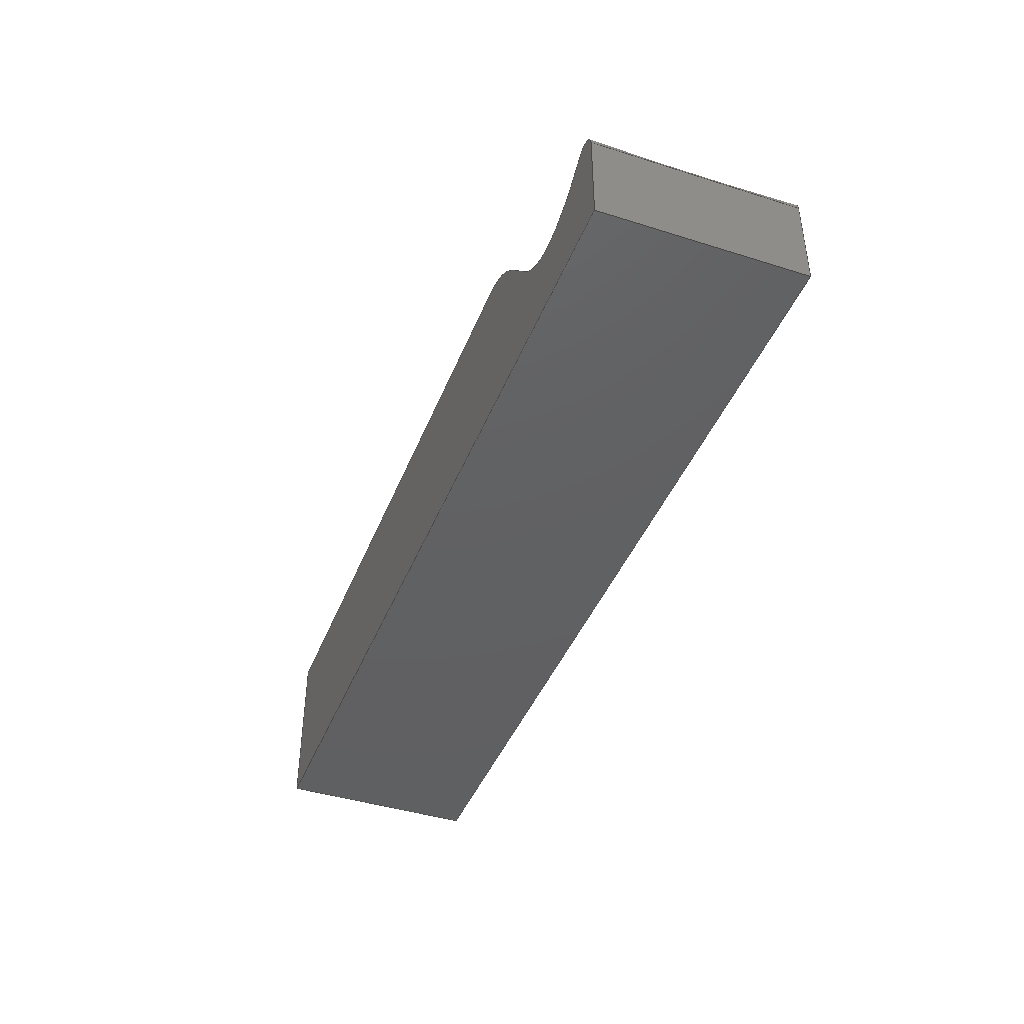
<metadata>
{"format":"step","ext":"step","renderer":"f3d","projection":"perspective","resolution":1024,"background":"white","views":[{"elev":-42.4,"azim":69.3,"up":"+Z"}]}
</metadata>
<code>
ISO-10303-21;
DATA;
#1=MECHANICAL_DESIGN_GEOMETRIC_PRESENTATION_REPRESENTATION('',(#4),#336);
#2=SHAPE_REPRESENTATION_RELATIONSHIP('SRR','None',#343,#3);
#3=ADVANCED_BREP_SHAPE_REPRESENTATION('',(#5),#335);
#4=STYLED_ITEM('',(#352),#5);
#5=MANIFOLD_SOLID_BREP('Body1',#134);
#6=(
BOUNDED_SURFACE()
B_SPLINE_SURFACE(5,1,((#271,#272),(#273,#274),(#275,#276),(#277,#278),(#279,
#280),(#281,#282),(#283,#284),(#285,#286),(#287,#288),(#289,#290),(#291,
#292),(#293,#294),(#295,#296),(#297,#298),(#299,#300)),.UNSPECIFIED.,.F.,
 .F.,.F.)
B_SPLINE_SURFACE_WITH_KNOTS((6,1,1,1,1,1,1,1,1,1,6),(2,2),(0,0.1,0.2,0.3,
0.4,0.5,0.6,0.7,0.8,0.9,1),(0,0.77),.UNSPECIFIED.)
GEOMETRIC_REPRESENTATION_ITEM()
RATIONAL_B_SPLINE_SURFACE(((1,1),(1,1),(1,1),(1,1),(1,1),(1,
1),(1,1),(1,1),(1,1),(1,1),(1,1),(1,1),(1,1),(1,1),(1,
1)))
REPRESENTATION_ITEM('')
SURFACE()
);
#7=LINE('',#265,#19);
#8=LINE('',#267,#20);
#9=LINE('',#269,#21);
#10=LINE('',#270,#22);
#11=LINE('',#317,#23);
#12=LINE('',#320,#24);
#13=LINE('',#321,#25);
#14=LINE('',#324,#26);
#15=LINE('',#325,#27);
#16=LINE('',#328,#28);
#17=LINE('',#329,#29);
#18=LINE('',#331,#30);
#19=VECTOR('',#158,10);
#20=VECTOR('',#159,10);
#21=VECTOR('',#160,10);
#22=VECTOR('',#161,10);
#23=VECTOR('',#162,10);
#24=VECTOR('',#165,10);
#25=VECTOR('',#166,10);
#26=VECTOR('',#169,10);
#27=VECTOR('',#170,10);
#28=VECTOR('',#173,10);
#29=VECTOR('',#174,10);
#30=VECTOR('',#177,10);
#31=(
BOUNDED_CURVE()
B_SPLINE_CURVE(5,(#249,#250,#251,#252,#253,#254,#255,#256,#257,#258,#259,
#260,#261,#262,#263),.UNSPECIFIED.,.F.,.F.)
B_SPLINE_CURVE_WITH_KNOTS((6,1,1,1,1,1,1,1,1,1,6),(-0.9075,-0.9,
-0.8,-0.7,-0.6,-0.5,-0.4,-0.3,-0.2,-0.1,0),.UNSPECIFIED.)
CURVE()
GEOMETRIC_REPRESENTATION_ITEM()
RATIONAL_B_SPLINE_CURVE((1,1,1,1,1,1,1,1,1,1,1,1,1,1,1))
REPRESENTATION_ITEM('')
);
#32=(
BOUNDED_CURVE()
B_SPLINE_CURVE(5,(#302,#303,#304,#305,#306,#307,#308,#309,#310,#311,#312,
#313,#314,#315,#316),.UNSPECIFIED.,.F.,.F.)
B_SPLINE_CURVE_WITH_KNOTS((6,1,1,1,1,1,1,1,1,1,6),(0,0.1,0.2,0.3,0.4,0.5,
0.6,0.7,0.8,0.9,0.9075),.UNSPECIFIED.)
CURVE()
GEOMETRIC_REPRESENTATION_ITEM()
RATIONAL_B_SPLINE_CURVE((1,1,1,1,1,1,1,1,1,1,1,1,1,1,1))
REPRESENTATION_ITEM('')
);
#33=PLANE('',#148);
#34=PLANE('',#149);
#35=PLANE('',#150);
#36=PLANE('',#151);
#37=PLANE('',#152);
#38=PLANE('',#153);
#39=FACE_OUTER_BOUND('',#47,.T.);
#40=FACE_OUTER_BOUND('',#48,.T.);
#41=FACE_OUTER_BOUND('',#49,.T.);
#42=FACE_OUTER_BOUND('',#50,.T.);
#43=FACE_OUTER_BOUND('',#51,.T.);
#44=FACE_OUTER_BOUND('',#52,.T.);
#45=FACE_OUTER_BOUND('',#53,.T.);
#46=FACE_OUTER_BOUND('',#54,.T.);
#47=EDGE_LOOP('',(#89,#90,#91,#92));
#48=EDGE_LOOP('',(#93,#94,#95,#96,#97,#98));
#49=EDGE_LOOP('',(#99,#100,#101,#102));
#50=EDGE_LOOP('',(#103,#104,#105,#106));
#51=EDGE_LOOP('',(#107,#108,#109,#110));
#52=EDGE_LOOP('',(#111,#112,#113,#114,#115,#116));
#53=EDGE_LOOP('',(#117,#118,#119,#120));
#54=EDGE_LOOP('',(#121,#122,#123,#124));
#55=B_SPLINE_CURVE_WITH_KNOTS('',3,(#211,#212,#213,#214,#215,#216,#217,
#218,#219,#220,#221,#222,#223),.UNSPECIFIED.,.F.,.F.,(4,3,3,3,4),(0,0.03276,
0.06553,0.09829,0.1147),.UNSPECIFIED.);
#56=B_SPLINE_CURVE_WITH_KNOTS('',3,(#225,#226,#227,#228),.UNSPECIFIED.,
 .F.,.F.,(4,4),(-0.7,-9.437e-16),.UNSPECIFIED.);
#57=B_SPLINE_CURVE_WITH_KNOTS('',3,(#230,#231,#232,#233,#234,#235,#236,
#237,#238,#239,#240,#241,#242),.UNSPECIFIED.,.F.,.F.,(4,3,3,3,4),(0,0.01638,
0.04914,0.08191,0.1147),.UNSPECIFIED.);
#58=B_SPLINE_CURVE_WITH_KNOTS('',3,(#243,#244,#245,#246),.UNSPECIFIED.,
 .F.,.F.,(4,4),(9.437e-16,0.7),.UNSPECIFIED.);
#59=VERTEX_POINT('',#209);
#60=VERTEX_POINT('',#210);
#61=VERTEX_POINT('',#224);
#62=VERTEX_POINT('',#229);
#63=VERTEX_POINT('',#248);
#64=VERTEX_POINT('',#264);
#65=VERTEX_POINT('',#266);
#66=VERTEX_POINT('',#268);
#67=VERTEX_POINT('',#301);
#68=VERTEX_POINT('',#319);
#69=VERTEX_POINT('',#323);
#70=VERTEX_POINT('',#327);
#71=EDGE_CURVE('',#59,#60,#55,.T.);
#72=EDGE_CURVE('',#60,#61,#56,.T.);
#73=EDGE_CURVE('',#61,#62,#57,.T.);
#74=EDGE_CURVE('',#62,#59,#58,.T.);
#75=EDGE_CURVE('',#59,#63,#31,.T.);
#76=EDGE_CURVE('',#64,#63,#7,.T.);
#77=EDGE_CURVE('',#65,#64,#8,.T.);
#78=EDGE_CURVE('',#65,#66,#9,.T.);
#79=EDGE_CURVE('',#66,#60,#10,.T.);
#80=EDGE_CURVE('',#67,#62,#32,.T.);
#81=EDGE_CURVE('',#67,#63,#11,.T.);
#82=EDGE_CURVE('',#67,#68,#12,.T.);
#83=EDGE_CURVE('',#68,#64,#13,.T.);
#84=EDGE_CURVE('',#69,#65,#14,.T.);
#85=EDGE_CURVE('',#69,#68,#15,.T.);
#86=EDGE_CURVE('',#70,#61,#16,.T.);
#87=EDGE_CURVE('',#70,#69,#17,.T.);
#88=EDGE_CURVE('',#66,#70,#18,.T.);
#89=ORIENTED_EDGE('',*,*,#71,.T.);
#90=ORIENTED_EDGE('',*,*,#72,.T.);
#91=ORIENTED_EDGE('',*,*,#73,.T.);
#92=ORIENTED_EDGE('',*,*,#74,.T.);
#93=ORIENTED_EDGE('',*,*,#71,.F.);
#94=ORIENTED_EDGE('',*,*,#75,.T.);
#95=ORIENTED_EDGE('',*,*,#76,.F.);
#96=ORIENTED_EDGE('',*,*,#77,.F.);
#97=ORIENTED_EDGE('',*,*,#78,.T.);
#98=ORIENTED_EDGE('',*,*,#79,.T.);
#99=ORIENTED_EDGE('',*,*,#74,.F.);
#100=ORIENTED_EDGE('',*,*,#80,.F.);
#101=ORIENTED_EDGE('',*,*,#81,.T.);
#102=ORIENTED_EDGE('',*,*,#75,.F.);
#103=ORIENTED_EDGE('',*,*,#81,.F.);
#104=ORIENTED_EDGE('',*,*,#82,.T.);
#105=ORIENTED_EDGE('',*,*,#83,.T.);
#106=ORIENTED_EDGE('',*,*,#76,.T.);
#107=ORIENTED_EDGE('',*,*,#84,.T.);
#108=ORIENTED_EDGE('',*,*,#77,.T.);
#109=ORIENTED_EDGE('',*,*,#83,.F.);
#110=ORIENTED_EDGE('',*,*,#85,.F.);
#111=ORIENTED_EDGE('',*,*,#73,.F.);
#112=ORIENTED_EDGE('',*,*,#86,.F.);
#113=ORIENTED_EDGE('',*,*,#87,.T.);
#114=ORIENTED_EDGE('',*,*,#85,.T.);
#115=ORIENTED_EDGE('',*,*,#82,.F.);
#116=ORIENTED_EDGE('',*,*,#80,.T.);
#117=ORIENTED_EDGE('',*,*,#72,.F.);
#118=ORIENTED_EDGE('',*,*,#79,.F.);
#119=ORIENTED_EDGE('',*,*,#88,.T.);
#120=ORIENTED_EDGE('',*,*,#86,.T.);
#121=ORIENTED_EDGE('',*,*,#88,.F.);
#122=ORIENTED_EDGE('',*,*,#78,.F.);
#123=ORIENTED_EDGE('',*,*,#84,.F.);
#124=ORIENTED_EDGE('',*,*,#87,.F.);
#125=B_SPLINE_SURFACE_WITH_KNOTS('',3,3,((#181,#182,#183,#184),(#185,#186,
#187,#188),(#189,#190,#191,#192),(#193,#194,#195,#196),(#197,#198,#199,
#200),(#201,#202,#203,#204),(#205,#206,#207,#208)),.UNSPECIFIED.,.F.,.F.,
 .F.,(4,1,1,1,4),(4,4),(0,0.2857,0.5714,0.8571,
1),(9.437e-16,0.7),.UNSPECIFIED.);
#126=ADVANCED_FACE('',(#39),#125,.F.);
#127=ADVANCED_FACE('',(#40),#33,.T.);
#128=ADVANCED_FACE('',(#41),#6,.F.);
#129=ADVANCED_FACE('',(#42),#34,.T.);
#130=ADVANCED_FACE('',(#43),#35,.T.);
#131=ADVANCED_FACE('',(#44),#36,.T.);
#132=ADVANCED_FACE('',(#45),#37,.T.);
#133=ADVANCED_FACE('',(#46),#38,.F.);
#134=CLOSED_SHELL('',(#126,#127,#128,#129,#130,#131,#132,#133));
#135=DERIVED_UNIT_ELEMENT(#137,1);
#136=DERIVED_UNIT_ELEMENT(#338,-3);
#137=(
MASS_UNIT()
NAMED_UNIT(*)
SI_UNIT(.KILO.,.GRAM.)
);
#138=DERIVED_UNIT((#135,#136));
#139=MEASURE_REPRESENTATION_ITEM('density measure',
POSITIVE_RATIO_MEASURE(7850),#138);
#140=PROPERTY_DEFINITION_REPRESENTATION(#145,#142);
#141=PROPERTY_DEFINITION_REPRESENTATION(#146,#143);
#142=REPRESENTATION('material name',(#144),#335);
#143=REPRESENTATION('density',(#139),#335);
#144=DESCRIPTIVE_REPRESENTATION_ITEM('Steel','Steel');
#145=PROPERTY_DEFINITION('material property','material name',#345);
#146=PROPERTY_DEFINITION('material property','density of part',#345);
#147=AXIS2_PLACEMENT_3D('',#180,#154,#155);
#148=AXIS2_PLACEMENT_3D('',#247,#156,#157);
#149=AXIS2_PLACEMENT_3D('',#318,#163,#164);
#150=AXIS2_PLACEMENT_3D('',#322,#167,#168);
#151=AXIS2_PLACEMENT_3D('',#326,#171,#172);
#152=AXIS2_PLACEMENT_3D('',#330,#175,#176);
#153=AXIS2_PLACEMENT_3D('',#332,#178,#179);
#154=DIRECTION('axis',(0,0,1));
#155=DIRECTION('refdir',(1,0,0));
#156=DIRECTION('center_axis',(0,-1,0));
#157=DIRECTION('ref_axis',(1,0,0));
#158=DIRECTION('',(1,0,0));
#159=DIRECTION('',(0,0,1));
#160=DIRECTION('',(1,0,0));
#161=DIRECTION('',(0,0,1));
#162=DIRECTION('',(0,-1,0));
#163=DIRECTION('center_axis',(0,0,1));
#164=DIRECTION('ref_axis',(1,0,0));
#165=DIRECTION('',(-1,0,0));
#166=DIRECTION('',(0,-1,0));
#167=DIRECTION('center_axis',(-1,0,0));
#168=DIRECTION('ref_axis',(0,-1,0));
#169=DIRECTION('',(0,-1,0));
#170=DIRECTION('',(0,0,1));
#171=DIRECTION('center_axis',(0,1,0));
#172=DIRECTION('ref_axis',(-1,0,0));
#173=DIRECTION('',(0,0,1));
#174=DIRECTION('',(-1,0,0));
#175=DIRECTION('center_axis',(1,0,0));
#176=DIRECTION('ref_axis',(0,1,0));
#177=DIRECTION('',(0,1,0));
#178=DIRECTION('center_axis',(0,0,1));
#179=DIRECTION('ref_axis',(1,0,0));
#180=CARTESIAN_POINT('',(0,0,0));
#181=CARTESIAN_POINT('Ctrl Pts',(15.17,3.5,3.647));
#182=CARTESIAN_POINT('Ctrl Pts',(15.17,1.167,3.647));
#183=CARTESIAN_POINT('Ctrl Pts',(15.17,-1.167,3.647));
#184=CARTESIAN_POINT('Ctrl Pts',(15.17,-3.5,3.647));
#185=CARTESIAN_POINT('Ctrl Pts',(15.25,3.5,3.719));
#186=CARTESIAN_POINT('Ctrl Pts',(15.25,1.167,3.719));
#187=CARTESIAN_POINT('Ctrl Pts',(15.25,-1.167,3.719));
#188=CARTESIAN_POINT('Ctrl Pts',(15.25,-3.5,3.719));
#189=CARTESIAN_POINT('Ctrl Pts',(15.47,3.5,3.806));
#190=CARTESIAN_POINT('Ctrl Pts',(15.47,1.167,3.806));
#191=CARTESIAN_POINT('Ctrl Pts',(15.47,-1.167,3.806));
#192=CARTESIAN_POINT('Ctrl Pts',(15.47,-3.5,3.806));
#193=CARTESIAN_POINT('Ctrl Pts',(15.8,3.5,3.716));
#194=CARTESIAN_POINT('Ctrl Pts',(15.8,1.167,3.716));
#195=CARTESIAN_POINT('Ctrl Pts',(15.8,-1.167,3.716));
#196=CARTESIAN_POINT('Ctrl Pts',(15.8,-3.5,3.716));
#197=CARTESIAN_POINT('Ctrl Pts',(15.97,3.5,3.488));
#198=CARTESIAN_POINT('Ctrl Pts',(15.97,1.167,3.488));
#199=CARTESIAN_POINT('Ctrl Pts',(15.97,-1.167,3.488));
#200=CARTESIAN_POINT('Ctrl Pts',(15.97,-3.5,3.488));
#201=CARTESIAN_POINT('Ctrl Pts',(16,3.5,3.324));
#202=CARTESIAN_POINT('Ctrl Pts',(16,1.167,3.324));
#203=CARTESIAN_POINT('Ctrl Pts',(16,-1.167,3.324));
#204=CARTESIAN_POINT('Ctrl Pts',(16,-3.5,3.324));
#205=CARTESIAN_POINT('Ctrl Pts',(16,3.5,3.27));
#206=CARTESIAN_POINT('Ctrl Pts',(16,1.167,3.27));
#207=CARTESIAN_POINT('Ctrl Pts',(16,-1.167,3.27));
#208=CARTESIAN_POINT('Ctrl Pts',(16,-3.5,3.27));
#209=CARTESIAN_POINT('',(15.17,-3.5,3.647));
#210=CARTESIAN_POINT('',(16,-3.5,3.27));
#211=CARTESIAN_POINT('Ctrl Pts',(15.17,-3.5,3.647));
#212=CARTESIAN_POINT('Ctrl Pts',(15.25,-3.5,3.719));
#213=CARTESIAN_POINT('Ctrl Pts',(15.36,-3.5,3.762));
#214=CARTESIAN_POINT('Ctrl Pts',(15.47,-3.5,3.769));
#215=CARTESIAN_POINT('Ctrl Pts',(15.58,-3.5,3.776));
#216=CARTESIAN_POINT('Ctrl Pts',(15.69,-3.5,3.746));
#217=CARTESIAN_POINT('Ctrl Pts',(15.78,-3.5,3.685));
#218=CARTESIAN_POINT('Ctrl Pts',(15.87,-3.5,3.625));
#219=CARTESIAN_POINT('Ctrl Pts',(15.94,-3.5,3.534));
#220=CARTESIAN_POINT('Ctrl Pts',(15.97,-3.5,3.431));
#221=CARTESIAN_POINT('Ctrl Pts',(15.99,-3.5,3.379));
#222=CARTESIAN_POINT('Ctrl Pts',(16,-3.5,3.324));
#223=CARTESIAN_POINT('Ctrl Pts',(16,-3.5,3.27));
#224=CARTESIAN_POINT('',(16,3.5,3.27));
#225=CARTESIAN_POINT('Ctrl Pts',(16,-3.5,3.27));
#226=CARTESIAN_POINT('Ctrl Pts',(16,-1.167,3.27));
#227=CARTESIAN_POINT('Ctrl Pts',(16,1.167,3.27));
#228=CARTESIAN_POINT('Ctrl Pts',(16,3.5,3.27));
#229=CARTESIAN_POINT('',(15.17,3.5,3.647));
#230=CARTESIAN_POINT('Ctrl Pts',(16,3.5,3.27));
#231=CARTESIAN_POINT('Ctrl Pts',(16,3.5,3.324));
#232=CARTESIAN_POINT('Ctrl Pts',(15.99,3.5,3.379));
#233=CARTESIAN_POINT('Ctrl Pts',(15.97,3.5,3.431));
#234=CARTESIAN_POINT('Ctrl Pts',(15.94,3.5,3.534));
#235=CARTESIAN_POINT('Ctrl Pts',(15.87,3.5,3.625));
#236=CARTESIAN_POINT('Ctrl Pts',(15.78,3.5,3.685));
#237=CARTESIAN_POINT('Ctrl Pts',(15.69,3.5,3.746));
#238=CARTESIAN_POINT('Ctrl Pts',(15.58,3.5,3.776));
#239=CARTESIAN_POINT('Ctrl Pts',(15.47,3.5,3.769));
#240=CARTESIAN_POINT('Ctrl Pts',(15.36,3.5,3.762));
#241=CARTESIAN_POINT('Ctrl Pts',(15.25,3.5,3.719));
#242=CARTESIAN_POINT('Ctrl Pts',(15.17,3.5,3.647));
#243=CARTESIAN_POINT('Ctrl Pts',(15.17,3.5,3.647));
#244=CARTESIAN_POINT('Ctrl Pts',(15.17,1.167,3.647));
#245=CARTESIAN_POINT('Ctrl Pts',(15.17,-1.167,3.647));
#246=CARTESIAN_POINT('Ctrl Pts',(15.17,-3.5,3.647));
#247=CARTESIAN_POINT('Origin',(-16,-3.5,0));
#248=CARTESIAN_POINT('',(7.132,-3.5,6));
#249=CARTESIAN_POINT('Ctrl Pts',(15.17,-3.5,3.647));
#250=CARTESIAN_POINT('Ctrl Pts',(15.16,-3.5,3.635));
#251=CARTESIAN_POINT('Ctrl Pts',(14.95,-3.5,3.458));
#252=CARTESIAN_POINT('Ctrl Pts',(14.54,-3.5,3.143));
#253=CARTESIAN_POINT('Ctrl Pts',(13.91,-3.5,2.76));
#254=CARTESIAN_POINT('Ctrl Pts',(13.04,-3.5,2.441));
#255=CARTESIAN_POINT('Ctrl Pts',(12.03,-3.5,2.408));
#256=CARTESIAN_POINT('Ctrl Pts',(11.14,-3.5,2.761));
#257=CARTESIAN_POINT('Ctrl Pts',(10.39,-3.5,3.459));
#258=CARTESIAN_POINT('Ctrl Pts',(9.725,-3.5,4.351));
#259=CARTESIAN_POINT('Ctrl Pts',(9.047,-3.5,5.23));
#260=CARTESIAN_POINT('Ctrl Pts',(8.4,-3.5,5.748));
#261=CARTESIAN_POINT('Ctrl Pts',(7.811,-3.5,5.954));
#262=CARTESIAN_POINT('Ctrl Pts',(7.367,-3.5,6));
#263=CARTESIAN_POINT('Ctrl Pts',(7.132,-3.5,6));
#264=CARTESIAN_POINT('',(-16,-3.5,6));
#265=CARTESIAN_POINT('',(-16,-3.5,6));
#266=CARTESIAN_POINT('',(-16,-3.5,0));
#267=CARTESIAN_POINT('',(-16,-3.5,0));
#268=CARTESIAN_POINT('',(16,-3.5,0));
#269=CARTESIAN_POINT('',(-16,-3.5,0));
#270=CARTESIAN_POINT('',(16,-3.5,0));
#271=CARTESIAN_POINT('Ctrl Pts',(7.132,3.5,6));
#272=CARTESIAN_POINT('Ctrl Pts',(7.132,-4.2,6));
#273=CARTESIAN_POINT('Ctrl Pts',(7.367,3.5,6));
#274=CARTESIAN_POINT('Ctrl Pts',(7.367,-4.2,6));
#275=CARTESIAN_POINT('Ctrl Pts',(7.811,3.5,5.954));
#276=CARTESIAN_POINT('Ctrl Pts',(7.811,-4.2,5.954));
#277=CARTESIAN_POINT('Ctrl Pts',(8.4,3.5,5.748));
#278=CARTESIAN_POINT('Ctrl Pts',(8.4,-4.2,5.748));
#279=CARTESIAN_POINT('Ctrl Pts',(9.047,3.5,5.23));
#280=CARTESIAN_POINT('Ctrl Pts',(9.047,-4.2,5.23));
#281=CARTESIAN_POINT('Ctrl Pts',(9.725,3.5,4.351));
#282=CARTESIAN_POINT('Ctrl Pts',(9.725,-4.2,4.351));
#283=CARTESIAN_POINT('Ctrl Pts',(10.39,3.5,3.459));
#284=CARTESIAN_POINT('Ctrl Pts',(10.39,-4.2,3.459));
#285=CARTESIAN_POINT('Ctrl Pts',(11.14,3.5,2.761));
#286=CARTESIAN_POINT('Ctrl Pts',(11.14,-4.2,2.761));
#287=CARTESIAN_POINT('Ctrl Pts',(12.03,3.5,2.408));
#288=CARTESIAN_POINT('Ctrl Pts',(12.03,-4.2,2.408));
#289=CARTESIAN_POINT('Ctrl Pts',(13.04,3.5,2.441));
#290=CARTESIAN_POINT('Ctrl Pts',(13.04,-4.2,2.441));
#291=CARTESIAN_POINT('Ctrl Pts',(14.1,3.5,2.833));
#292=CARTESIAN_POINT('Ctrl Pts',(14.1,-4.2,2.833));
#293=CARTESIAN_POINT('Ctrl Pts',(14.92,3.5,3.386));
#294=CARTESIAN_POINT('Ctrl Pts',(14.92,-4.2,3.386));
#295=CARTESIAN_POINT('Ctrl Pts',(15.49,3.5,3.911));
#296=CARTESIAN_POINT('Ctrl Pts',(15.49,-4.2,3.911));
#297=CARTESIAN_POINT('Ctrl Pts',(15.83,3.5,4.306));
#298=CARTESIAN_POINT('Ctrl Pts',(15.83,-4.2,4.306));
#299=CARTESIAN_POINT('Ctrl Pts',(16,3.5,4.515));
#300=CARTESIAN_POINT('Ctrl Pts',(16,-4.2,4.515));
#301=CARTESIAN_POINT('',(7.132,3.5,6));
#302=CARTESIAN_POINT('Ctrl Pts',(7.132,3.5,6));
#303=CARTESIAN_POINT('Ctrl Pts',(7.367,3.5,6));
#304=CARTESIAN_POINT('Ctrl Pts',(7.811,3.5,5.954));
#305=CARTESIAN_POINT('Ctrl Pts',(8.4,3.5,5.748));
#306=CARTESIAN_POINT('Ctrl Pts',(9.047,3.5,5.23));
#307=CARTESIAN_POINT('Ctrl Pts',(9.725,3.5,4.351));
#308=CARTESIAN_POINT('Ctrl Pts',(10.39,3.5,3.459));
#309=CARTESIAN_POINT('Ctrl Pts',(11.14,3.5,2.761));
#310=CARTESIAN_POINT('Ctrl Pts',(12.03,3.5,2.408));
#311=CARTESIAN_POINT('Ctrl Pts',(13.04,3.5,2.441));
#312=CARTESIAN_POINT('Ctrl Pts',(13.91,3.5,2.76));
#313=CARTESIAN_POINT('Ctrl Pts',(14.54,3.5,3.143));
#314=CARTESIAN_POINT('Ctrl Pts',(14.95,3.5,3.458));
#315=CARTESIAN_POINT('Ctrl Pts',(15.16,3.5,3.635));
#316=CARTESIAN_POINT('Ctrl Pts',(15.17,3.5,3.647));
#317=CARTESIAN_POINT('',(7.132,3.5,6));
#318=CARTESIAN_POINT('Origin',(-2.22e-15,5.551e-16,
6));
#319=CARTESIAN_POINT('',(-16,3.5,6));
#320=CARTESIAN_POINT('',(16,3.5,6));
#321=CARTESIAN_POINT('',(-16,3.5,6));
#322=CARTESIAN_POINT('Origin',(-16,3.5,0));
#323=CARTESIAN_POINT('',(-16,3.5,0));
#324=CARTESIAN_POINT('',(-16,3.5,0));
#325=CARTESIAN_POINT('',(-16,3.5,0));
#326=CARTESIAN_POINT('Origin',(16,3.5,0));
#327=CARTESIAN_POINT('',(16,3.5,0));
#328=CARTESIAN_POINT('',(16,3.5,0));
#329=CARTESIAN_POINT('',(16,3.5,0));
#330=CARTESIAN_POINT('Origin',(16,-3.5,0));
#331=CARTESIAN_POINT('',(16,-3.5,0));
#332=CARTESIAN_POINT('Origin',(-2.22e-15,5.551e-16,
0));
#333=UNCERTAINTY_MEASURE_WITH_UNIT(LENGTH_MEASURE(0.01),#337,
'DISTANCE_ACCURACY_VALUE',
'Maximum model space distance between geometric entities at asserted c
onnectivities');
#334=UNCERTAINTY_MEASURE_WITH_UNIT(LENGTH_MEASURE(0.01),#337,
'DISTANCE_ACCURACY_VALUE',
'Maximum model space distance between geometric entities at asserted c
onnectivities');
#335=(
GEOMETRIC_REPRESENTATION_CONTEXT(3)
GLOBAL_UNCERTAINTY_ASSIGNED_CONTEXT((#333))
GLOBAL_UNIT_ASSIGNED_CONTEXT((#337,#339,#340))
REPRESENTATION_CONTEXT('','3D')
);
#336=(
GEOMETRIC_REPRESENTATION_CONTEXT(3)
GLOBAL_UNCERTAINTY_ASSIGNED_CONTEXT((#334))
GLOBAL_UNIT_ASSIGNED_CONTEXT((#337,#339,#340))
REPRESENTATION_CONTEXT('','3D')
);
#337=(
LENGTH_UNIT()
NAMED_UNIT(*)
SI_UNIT(.MILLI.,.METRE.)
);
#338=(
LENGTH_UNIT()
NAMED_UNIT(*)
SI_UNIT($,.METRE.)
);
#339=(
NAMED_UNIT(*)
PLANE_ANGLE_UNIT()
SI_UNIT($,.RADIAN.)
);
#340=(
NAMED_UNIT(*)
SI_UNIT($,.STERADIAN.)
SOLID_ANGLE_UNIT()
);
#341=SHAPE_DEFINITION_REPRESENTATION(#342,#343);
#342=PRODUCT_DEFINITION_SHAPE('',$,#345);
#343=SHAPE_REPRESENTATION('',(#147),#335);
#344=PRODUCT_DEFINITION_CONTEXT('part definition',#349,'design');
#345=PRODUCT_DEFINITION('syringe_puller','syringe_puller v1',#346,#344);
#346=PRODUCT_DEFINITION_FORMATION('',$,#351);
#347=PRODUCT_RELATED_PRODUCT_CATEGORY('syringe_puller v1',
'syringe_puller v1',(#351));
#348=APPLICATION_PROTOCOL_DEFINITION('international standard',
'automotive_design',2009,#349);
#349=APPLICATION_CONTEXT(
'Core Data for Automotive Mechanical Design Process');
#350=PRODUCT_CONTEXT('part definition',#349,'mechanical');
#351=PRODUCT('syringe_puller','syringe_puller v1',$,(#350));
#352=PRESENTATION_STYLE_ASSIGNMENT((#353));
#353=SURFACE_STYLE_USAGE(.BOTH.,#354);
#354=SURFACE_SIDE_STYLE('',(#355));
#355=SURFACE_STYLE_FILL_AREA(#356);
#356=FILL_AREA_STYLE('Steel - Satin',(#357));
#357=FILL_AREA_STYLE_COLOUR('Steel - Satin',#358);
#358=COLOUR_RGB('Steel - Satin',0.6275,0.6275,0.6275);
ENDSEC;
END-ISO-10303-21;

</code>
